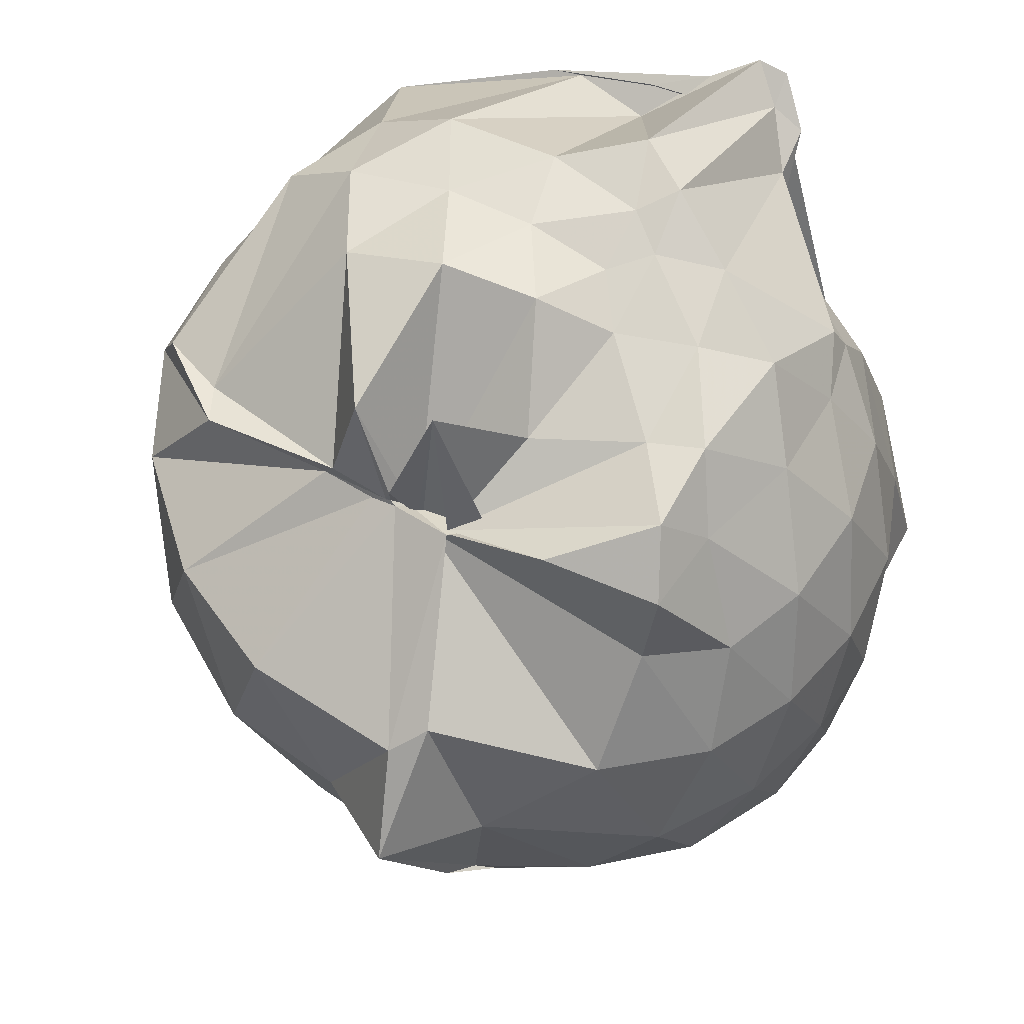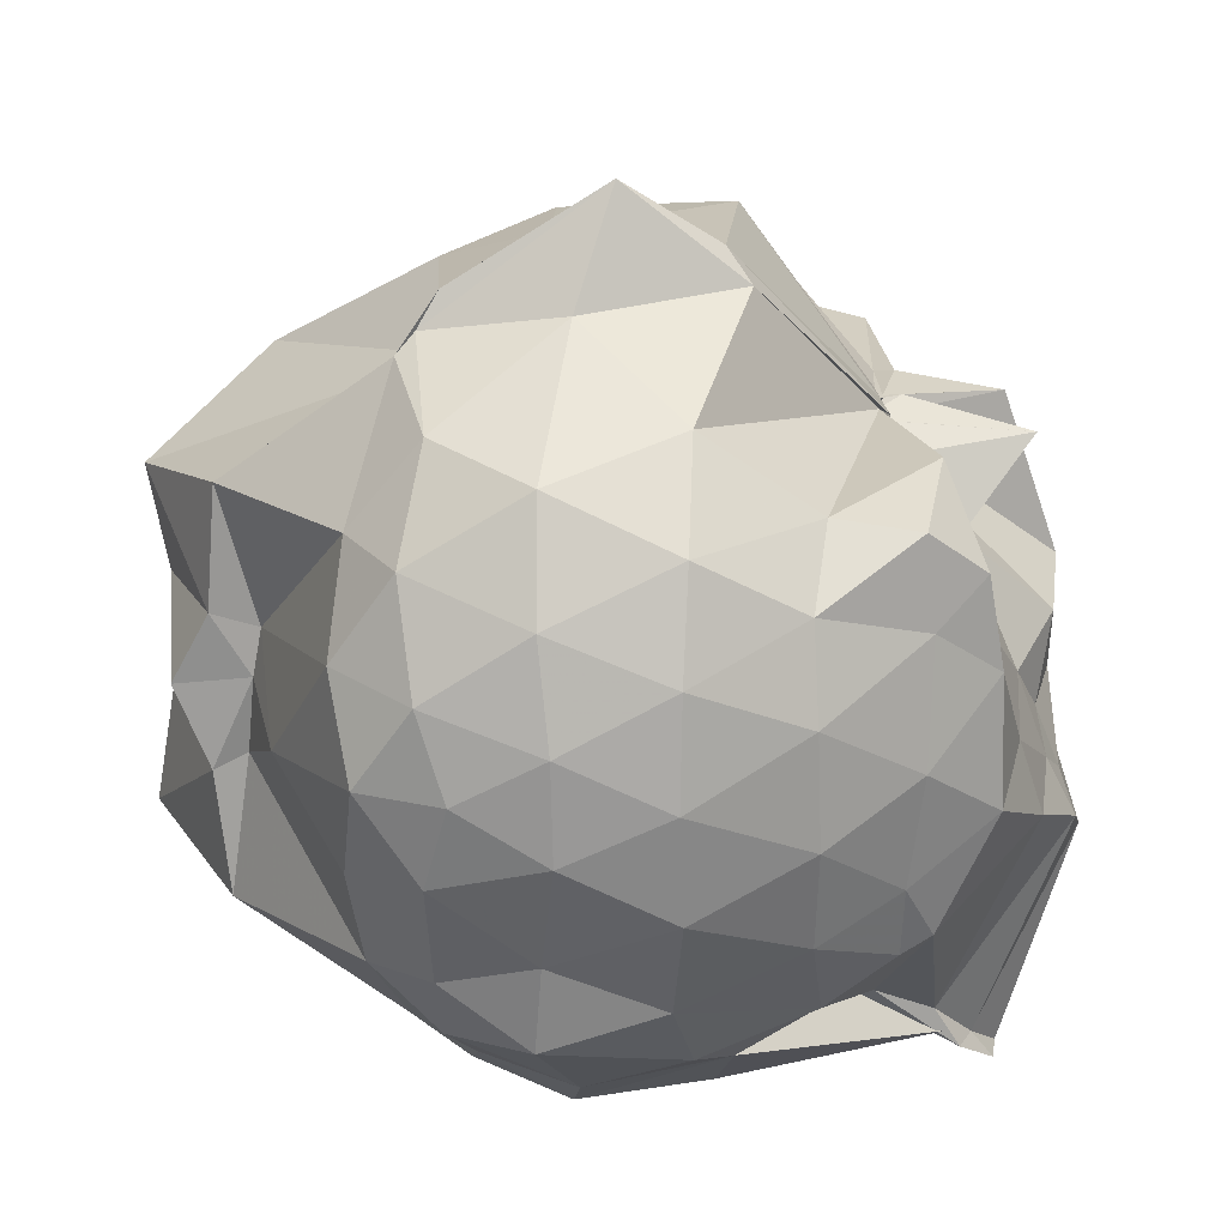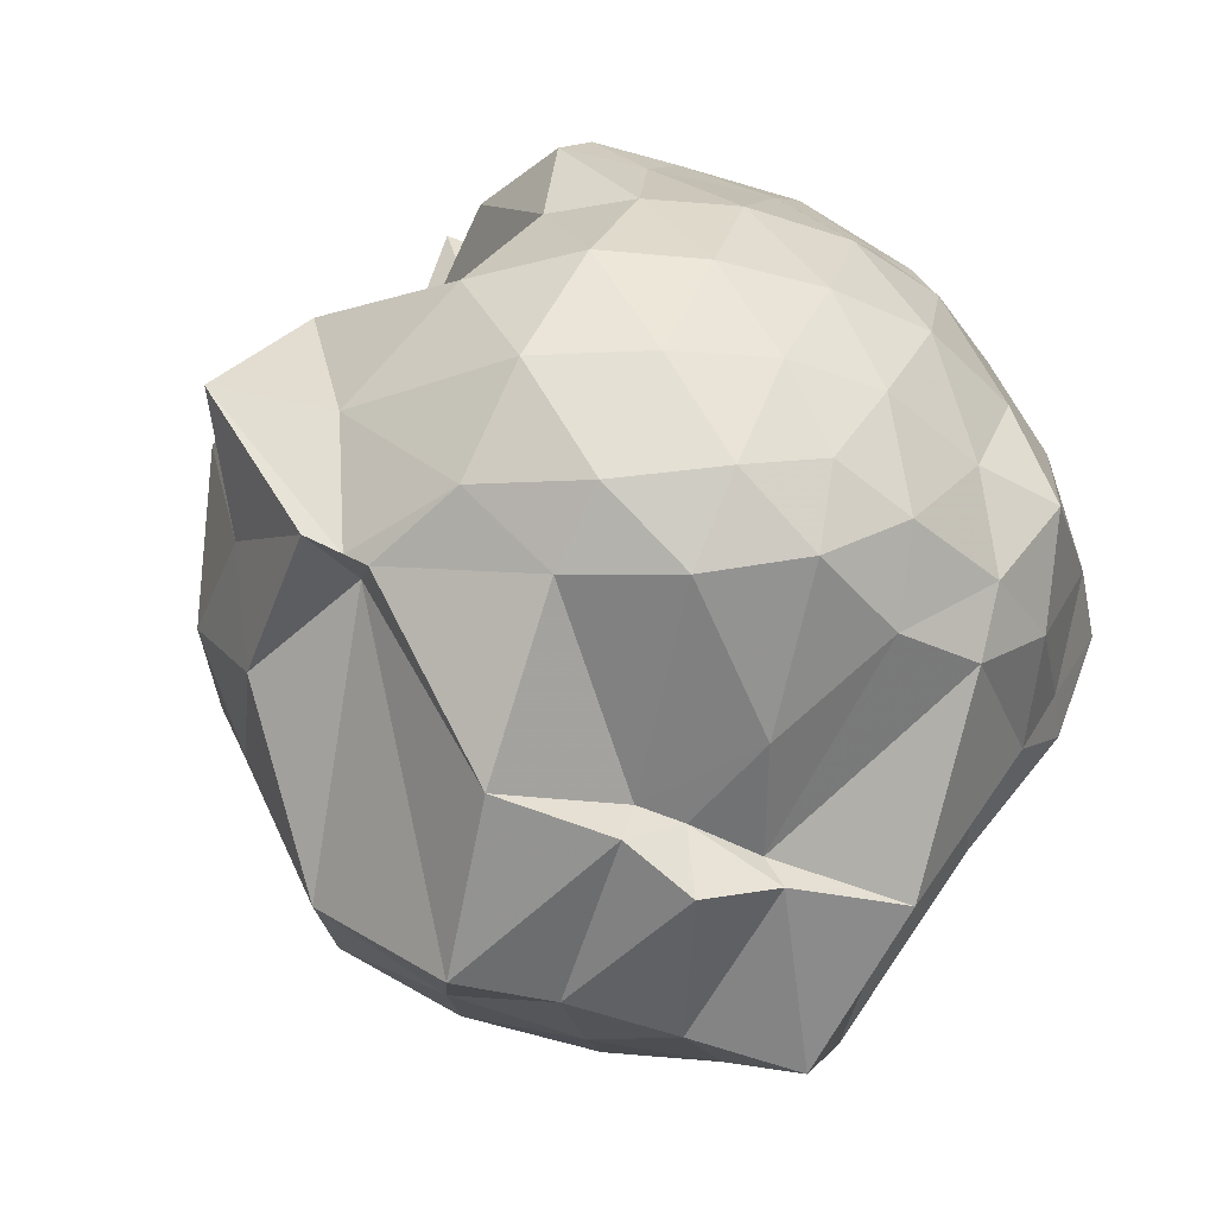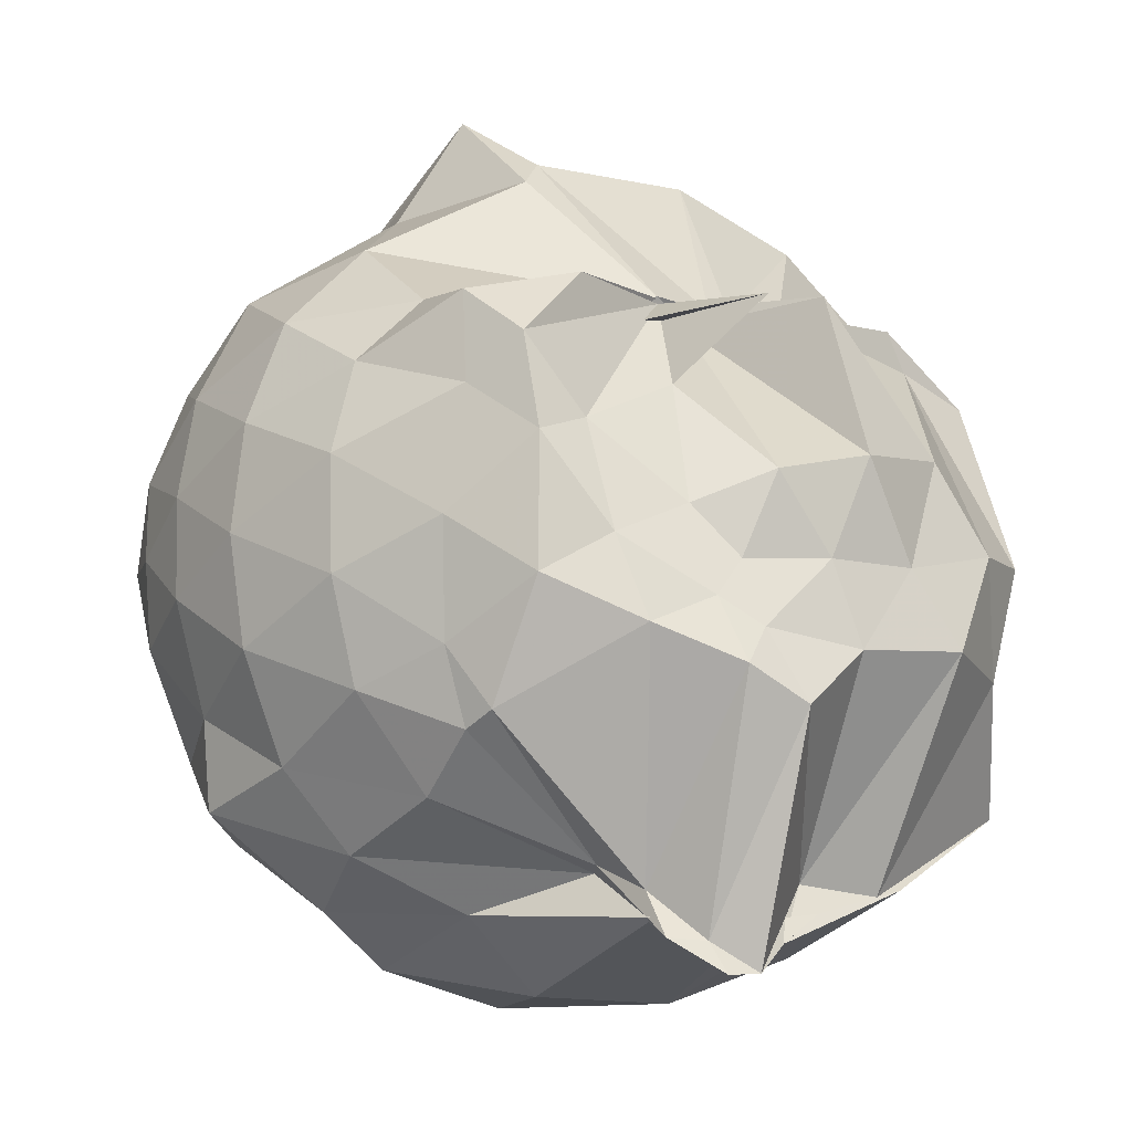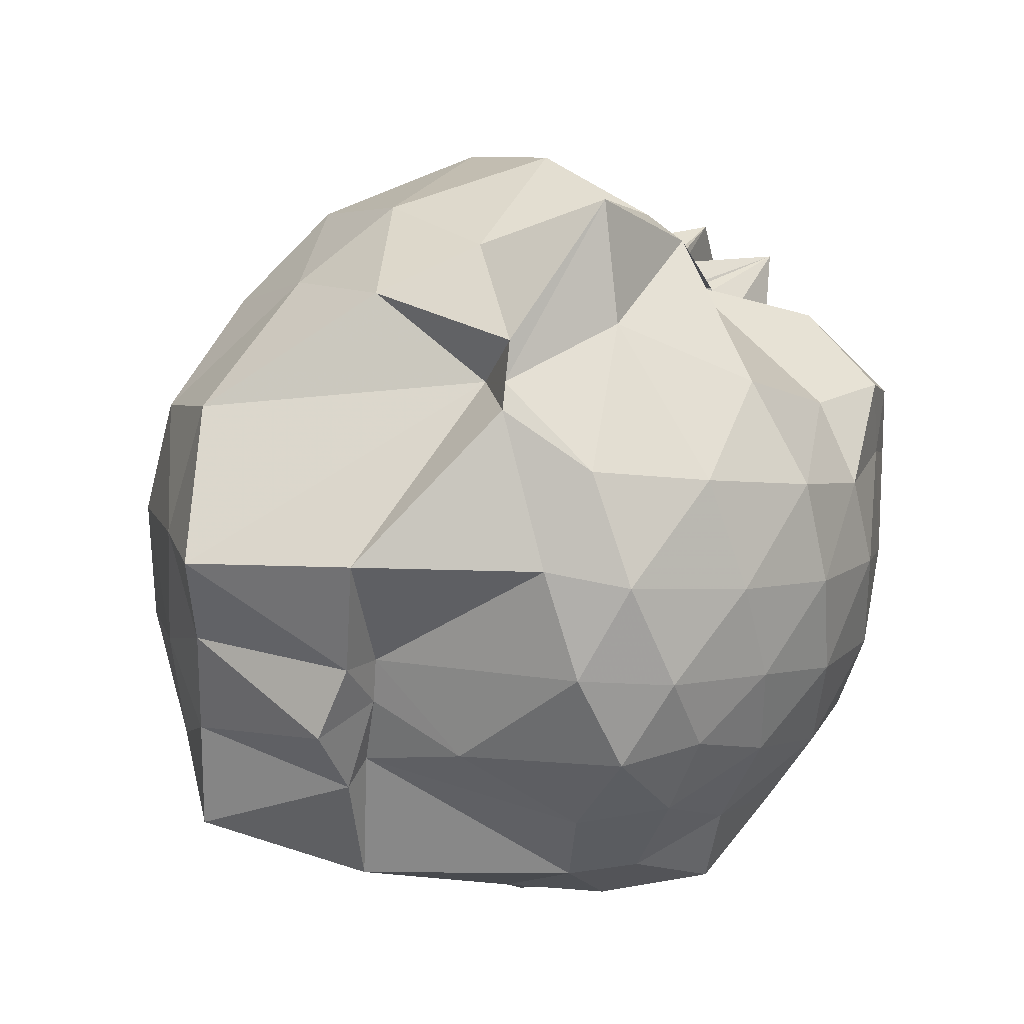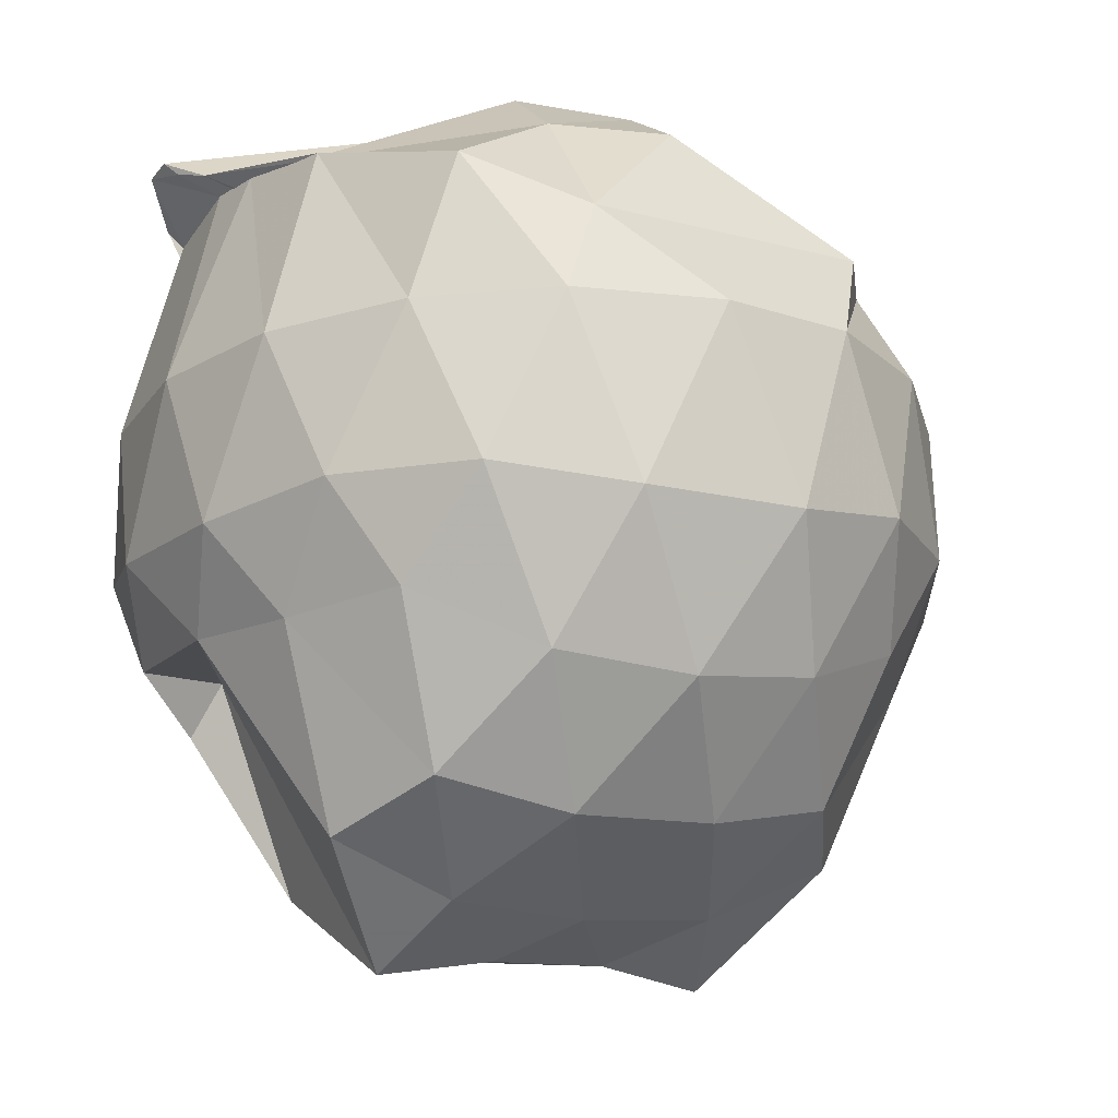
<metadata>
{"format":"obj","ext":"obj","renderer":"f3d","projection":"perspective","resolution":1024,"background":"white","views":[{"elev":53.1,"azim":-146.8,"up":"+Z"},{"elev":20.9,"azim":-89.2,"up":"+Y"},{"elev":-38.7,"azim":-114.8,"up":"+Z"},{"elev":-10.5,"azim":-33.8,"up":"+Y"},{"elev":35.1,"azim":-134.2,"up":"+Y"},{"elev":-16.4,"azim":63.5,"up":"+Z"}]}
</metadata>
<code>
v -0.8572 -0.1694 0.8097
v -0.9931 -0.07453 -1.117
v 0.04123 -0.08721 0.7011
v -0.0724 0.4309 0.446
v -0.5012 0.5078 0.4959
v -0.6465 0.4922 0.4603
v -0.66 0.4905 0.4624
v -0.6897 0.4509 0.4203
v -0.9091 0.4304 0.449
v -1.106 0.496 0.5565
v -1.385 0.4249 0.5043
v -1.392 0.2076 0.5272
v -1.44 -0.08768 0.5168
v -1.413 -0.3642 0.484
v -1.357 -0.5455 0.481
v -0.9994 -0.8185 0.4559
v -0.9615 -0.9843 0.6631
v -0.8635 -1.065 0.7535
v -0.7493 -1.033 0.7271
v -0.6736 -0.9918 0.7026
v -0.3457 -0.8738 0.6295
v -0.04418 -0.3686 0.7071
v 0.1138 0.3644 0.4362
v -0.129 0.5268 0.4525
v -0.4676 0.4972 0.4497
v -0.6082 0.4973 0.4443
v -0.6747 0.4933 0.4525
v -0.8351 0.5043 0.4644
v -0.7795 0.5004 0.4437
v -1.365 0.4497 0.3023
v -1.522 0.2919 0.2708
v -1.587 0.07124 0.2817
v -1.586 -0.2001 0.2919
v -1.52 -0.4501 0.2869
v -1.352 -0.6775 0.3159
v -0.9719 -0.8325 0.4064
v -0.9654 -0.9403 0.6305
v -0.7045 -0.9398 0.6689
v -0.5428 -0.9195 0.6612
v -0.2726 -0.8552 0.6264
v 0.1054 -0.6653 0.5163
v 0.2053 -0.3748 0.405
v 0.2709 0.2386 0.1837
v 0.0763 0.544 0.1772
v -0.2092 0.7819 0.1615
v -0.5238 0.9058 0.1342
v -0.9257 0.906 0.0976
v -0.9956 0.8354 0.156
v -1.361 0.6351 0.02681
v -1.566 0.429 0.01798
v -1.656 0.1844 0.00737
v -1.686 -0.07373 0.00345
v -1.653 -0.3363 0.01359
v -1.538 -0.5934 -0.006404
v -1.388 -0.7875 0.04186
v -1.134 -0.9164 0.1364
v -0.9257 -1.094 0.0976
v -0.5628 -1.104 0.1192
v -0.2232 -0.9902 0.1405
v 0.06952 -0.7657 0.1595
v 0.2637 -0.4718 0.1706
v 0.3361 -0.1069 0.1768
v 0.2033 0.4096 -0.2217
v -0.0453 0.6857 -0.2222
v -0.3756 0.8549 -0.2773
v -0.709 0.8814 -0.2834
v -0.9958 1.064 -0.1336
v -1.131 0.8053 -0.2214
v -1.504 0.5546 -0.2831
v -1.639 0.2994 -0.2817
v -1.695 0.05148 -0.2546
v -1.693 -0.1897 -0.2495
v -1.6 -0.4581 -0.2793
v -1.573 -0.6739 -0.2954
v -1.316 -0.8977 -0.2076
v -1.143 -1.027 -0.2266
v -0.7917 -1.109 -0.2701
v -0.3966 -1.058 -0.2698
v -0.06266 -0.8992 -0.2308
v 0.1861 -0.6358 -0.2278
v 0.3227 -0.3163 -0.2769
v 0.3276 0.08354 -0.2787
v 0.006167 0.5018 -0.4905
v -0.268 0.683 -0.5153
v -0.5935 0.7944 -0.5335
v -1.041 0.8388 -0.5021
v -1.073 0.7566 -0.5514
v -1.339 0.61 -0.5181
v -1.521 0.3847 -0.5661
v -1.637 0.1378 -0.5287
v -1.672 -0.0645 -0.4629
v -1.629 -0.2682 -0.5176
v -1.518 -0.5361 -0.5078
v -1.391 -0.7252 -0.5001
v -1.154 -0.899 -0.4419
v -1.044 -0.9725 -0.4613
v -0.591 -0.9936 -0.488
v -0.2826 -0.9005 -0.4998
v -0.01669 -0.7358 -0.4698
v 0.1282 -0.4426 -0.6108
v 0.1887 -0.1162 -0.6485
v 0.1363 0.2119 -0.6054
v -0.1466 -0.0951 0.8168
v -0.2836 0.1174 0.7917
v -0.5626 0.4806 0.7429
v -0.663 0.4992 0.5022
v -0.7627 0.4445 0.7952
v -0.8258 0.4875 0.4576
v -1.316 0.3118 0.6424
v -1.3 0.08669 0.6819
v -1.309 -0.227 0.6923
v -1.336 -0.5077 0.554
v -0.9698 -0.8801 0.6002
v -0.8737 -0.9905 0.6973
v -0.7838 -1.06 0.7644
v -0.5511 -0.8516 0.6052
v -0.2897 -0.3364 0.8778
v -0.4079 -0.1524 0.8468
v -0.5495 0.08498 0.8799
v -0.7167 0.4585 0.4072
v -0.9041 0.2509 0.622
v -1.166 0.1328 0.6613
v -1.147 -0.1312 0.7428
v -1.101 -0.3309 0.8072
v -0.9153 -0.4163 0.9068
v -0.7738 -0.498 0.9353
v -0.5873 -0.3583 0.8896
v -0.6478 -0.1568 0.8603
v -0.7842 0.03224 0.8493
v -0.9572 -0.04857 0.7536
v -0.9408 -0.2619 0.8299
v -0.8442 -0.3276 0.8724
v -0.1174 0.3836 -0.8479
v -0.3751 0.5369 -0.9333
v -0.9403 0.6683 -0.4872
v -1.111 0.7131 -0.5936
v -1.348 0.4057 -0.6873
v -1.493 0.1705 -0.7143
v -1.598 -0.06187 -0.6642
v -1.477 -0.305 -0.6943
v -1.422 -0.5346 -0.66
v -1.123 -0.819 -0.5939
v -1.038 -0.7724 -0.469
v -0.383 -0.7387 -0.9613
v -0.1166 -0.6057 -0.8565
v -0.06806 -0.2877 -0.9244
v -0.0655 0.06238 -0.9156
v -0.3802 0.2216 -1.077
v -0.6274 0.3197 -1.21
v -1.007 0.3999 -1
v -0.9839 0.05754 -0.9127
v -1.238 -0.1284 -0.8683
v -0.9788 -0.2435 -0.9524
v -1.007 -0.5863 -0.9996
v -0.6278 -0.5175 -1.222
v -0.382 -0.4408 -1.08
v -0.3764 -0.1109 -1.102
v -0.5943 0.04846 -1.169
v -1.005 0.097 -1.024
v -0.995 -0.05686 -0.9336
v -0.9995 -0.2789 -1.033
v -0.5886 -0.2422 -1.178
f 3 23 4
f 4 23 24
f 4 24 5
f 5 24 25
f 5 25 6
f 6 25 26
f 6 26 7
f 7 26 27
f 7 27 8
f 8 27 28
f 8 28 9
f 9 28 29
f 9 29 10
f 10 29 30
f 10 30 11
f 11 30 31
f 11 31 12
f 12 31 32
f 12 32 13
f 13 32 33
f 13 33 14
f 14 33 34
f 14 34 15
f 15 34 35
f 15 35 16
f 16 35 36
f 16 36 17
f 17 36 37
f 17 37 18
f 18 37 38
f 18 38 19
f 19 38 39
f 19 39 20
f 20 39 40
f 20 40 21
f 21 40 41
f 21 41 22
f 22 41 42
f 22 42 3
f 3 42 23
f 23 43 24
f 24 43 44
f 24 44 25
f 25 44 45
f 25 45 26
f 26 45 46
f 26 46 27
f 27 46 47
f 27 47 28
f 28 47 48
f 28 48 29
f 29 48 49
f 29 49 30
f 30 49 50
f 30 50 31
f 31 50 51
f 31 51 32
f 32 51 52
f 32 52 33
f 33 52 53
f 33 53 34
f 34 53 54
f 34 54 35
f 35 54 55
f 35 55 36
f 36 55 56
f 36 56 37
f 37 56 57
f 37 57 38
f 38 57 58
f 38 58 39
f 39 58 59
f 39 59 40
f 40 59 60
f 40 60 41
f 41 60 61
f 41 61 42
f 42 61 62
f 42 62 23
f 23 62 43
f 43 63 44
f 44 63 64
f 44 64 45
f 45 64 65
f 45 65 46
f 46 65 66
f 46 66 47
f 47 66 67
f 47 67 48
f 48 67 68
f 48 68 49
f 49 68 69
f 49 69 50
f 50 69 70
f 50 70 51
f 51 70 71
f 51 71 52
f 52 71 72
f 52 72 53
f 53 72 73
f 53 73 54
f 54 73 74
f 54 74 55
f 55 74 75
f 55 75 56
f 56 75 76
f 56 76 57
f 57 76 77
f 57 77 58
f 58 77 78
f 58 78 59
f 59 78 79
f 59 79 60
f 60 79 80
f 60 80 61
f 61 80 81
f 61 81 62
f 62 81 82
f 62 82 43
f 43 82 63
f 63 83 64
f 64 83 84
f 64 84 65
f 65 84 85
f 65 85 66
f 66 85 86
f 66 86 67
f 67 86 87
f 67 87 68
f 68 87 88
f 68 88 69
f 69 88 89
f 69 89 70
f 70 89 90
f 70 90 71
f 71 90 91
f 71 91 72
f 72 91 92
f 72 92 73
f 73 92 93
f 73 93 74
f 74 93 94
f 74 94 75
f 75 94 95
f 75 95 76
f 76 95 96
f 76 96 77
f 77 96 97
f 77 97 78
f 78 97 98
f 78 98 79
f 79 98 99
f 79 99 80
f 80 99 100
f 80 100 81
f 81 100 101
f 81 101 82
f 82 101 102
f 82 102 63
f 63 102 83
f 103 104 118
f 104 119 118
f 104 105 119
f 105 120 119
f 105 106 120
f 106 107 120
f 107 121 120
f 107 108 121
f 108 122 121
f 108 109 122
f 109 110 122
f 110 123 122
f 110 111 123
f 111 124 123
f 111 112 124
f 112 113 124
f 113 125 124
f 113 114 125
f 114 126 125
f 114 115 126
f 115 116 126
f 116 127 126
f 116 117 127
f 117 118 127
f 117 103 118
f 118 119 128
f 119 129 128
f 119 120 129
f 120 121 129
f 121 130 129
f 121 122 130
f 122 123 130
f 123 131 130
f 123 124 131
f 124 125 131
f 125 132 131
f 125 126 132
f 126 127 132
f 127 128 132
f 127 118 128
f 133 148 134
f 134 148 149
f 134 149 135
f 135 149 150
f 135 150 136
f 136 150 137
f 137 150 151
f 137 151 138
f 138 151 152
f 138 152 139
f 139 152 140
f 140 152 153
f 140 153 141
f 141 153 154
f 141 154 142
f 142 154 143
f 143 154 155
f 143 155 144
f 144 155 156
f 144 156 145
f 145 156 146
f 146 156 157
f 146 157 147
f 147 157 148
f 147 148 133
f 148 158 149
f 149 158 159
f 149 159 150
f 150 159 151
f 151 159 160
f 151 160 152
f 152 160 153
f 153 160 161
f 153 161 154
f 154 161 155
f 155 161 162
f 155 162 156
f 156 162 157
f 157 162 158
f 157 158 148
f 3 4 103
f 103 4 104
f 4 5 104
f 104 5 105
f 5 6 105
f 105 6 106
f 6 7 106
f 7 8 106
f 106 8 107
f 8 9 107
f 107 9 108
f 9 10 108
f 108 10 109
f 10 11 109
f 11 12 109
f 109 12 110
f 12 13 110
f 110 13 111
f 13 14 111
f 111 14 112
f 14 15 112
f 15 16 112
f 112 16 113
f 16 17 113
f 113 17 114
f 17 18 114
f 114 18 115
f 18 19 115
f 19 20 115
f 115 20 116
f 20 21 116
f 116 21 117
f 21 22 117
f 117 22 103
f 22 3 103
f 83 133 84
f 84 133 134
f 84 134 85
f 85 134 135
f 85 135 86
f 86 135 136
f 86 136 87
f 87 136 88
f 88 136 137
f 88 137 89
f 89 137 138
f 89 138 90
f 90 138 139
f 90 139 91
f 91 139 92
f 92 139 140
f 92 140 93
f 93 140 141
f 93 141 94
f 94 141 142
f 94 142 95
f 95 142 96
f 96 142 143
f 96 143 97
f 97 143 144
f 97 144 98
f 98 144 145
f 98 145 99
f 99 145 100
f 100 145 146
f 100 146 101
f 101 146 147
f 101 147 102
f 102 147 133
f 102 133 83
f 128 129 1
f 129 130 1
f 130 131 1
f 131 132 1
f 132 128 1
f 159 158 2
f 160 159 2
f 161 160 2
f 162 161 2
f 158 162 2

</code>
